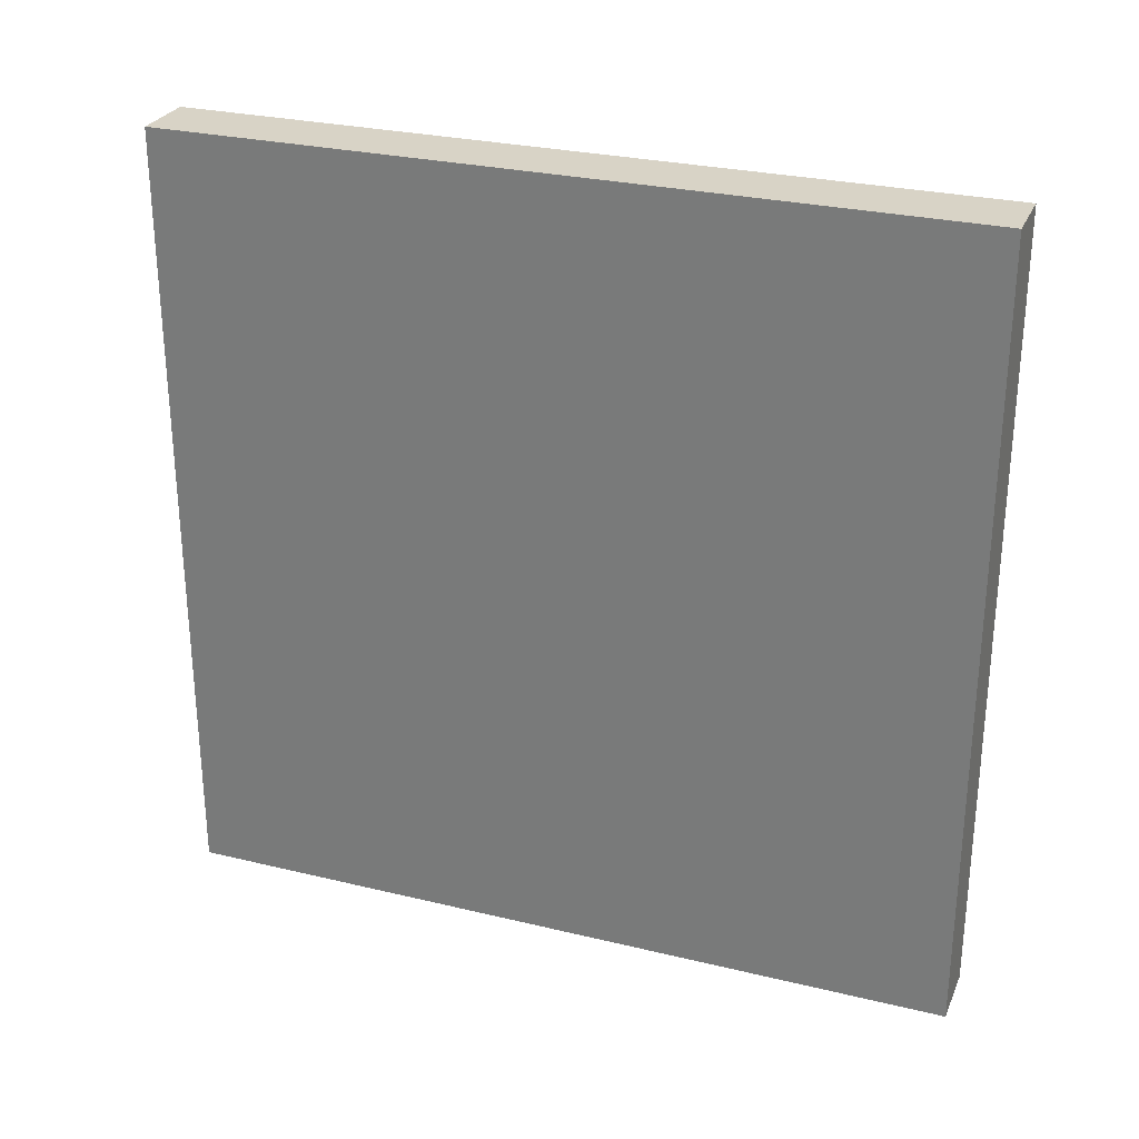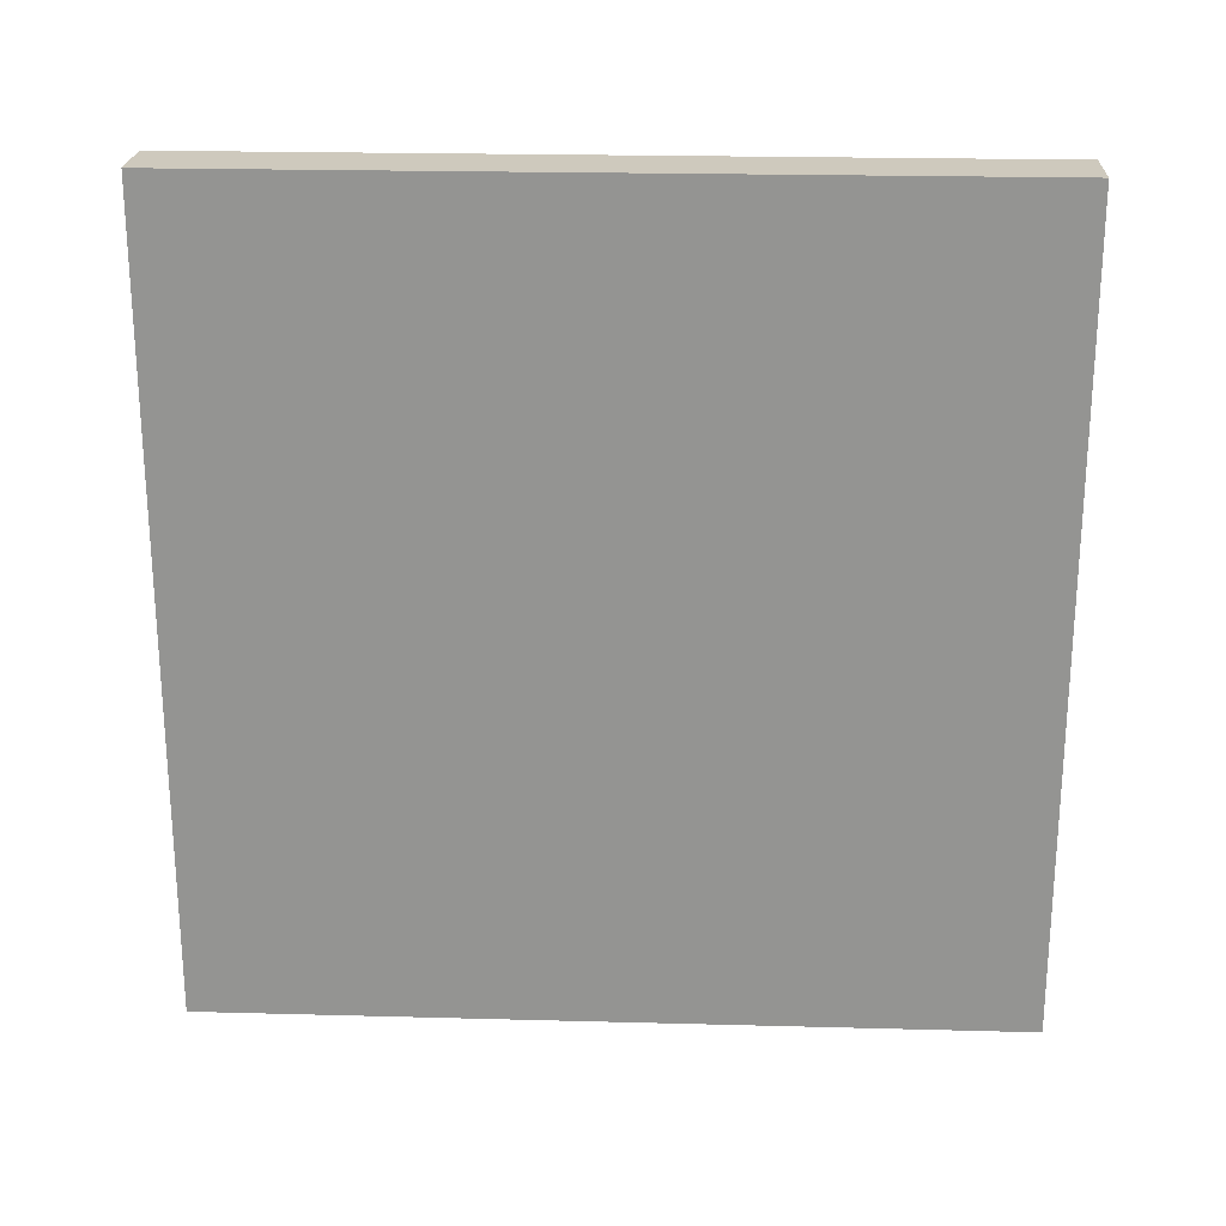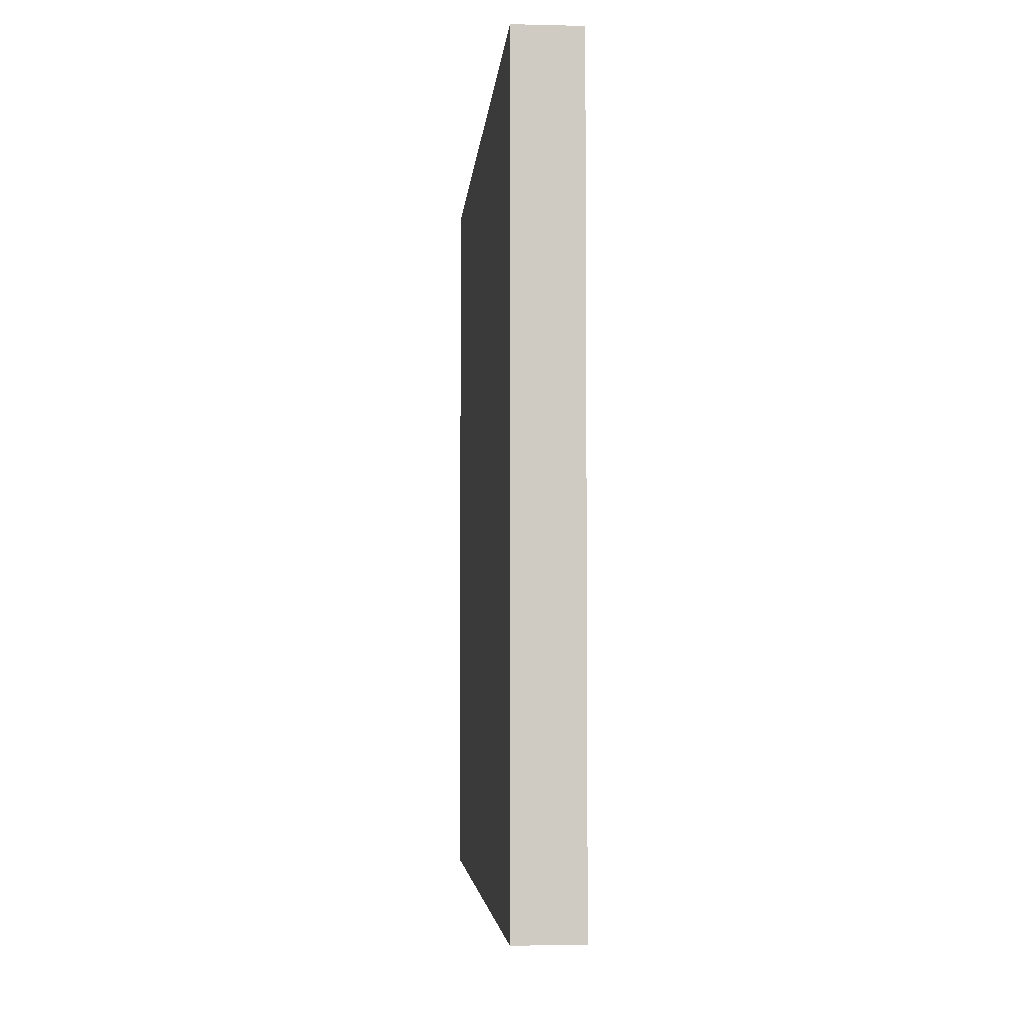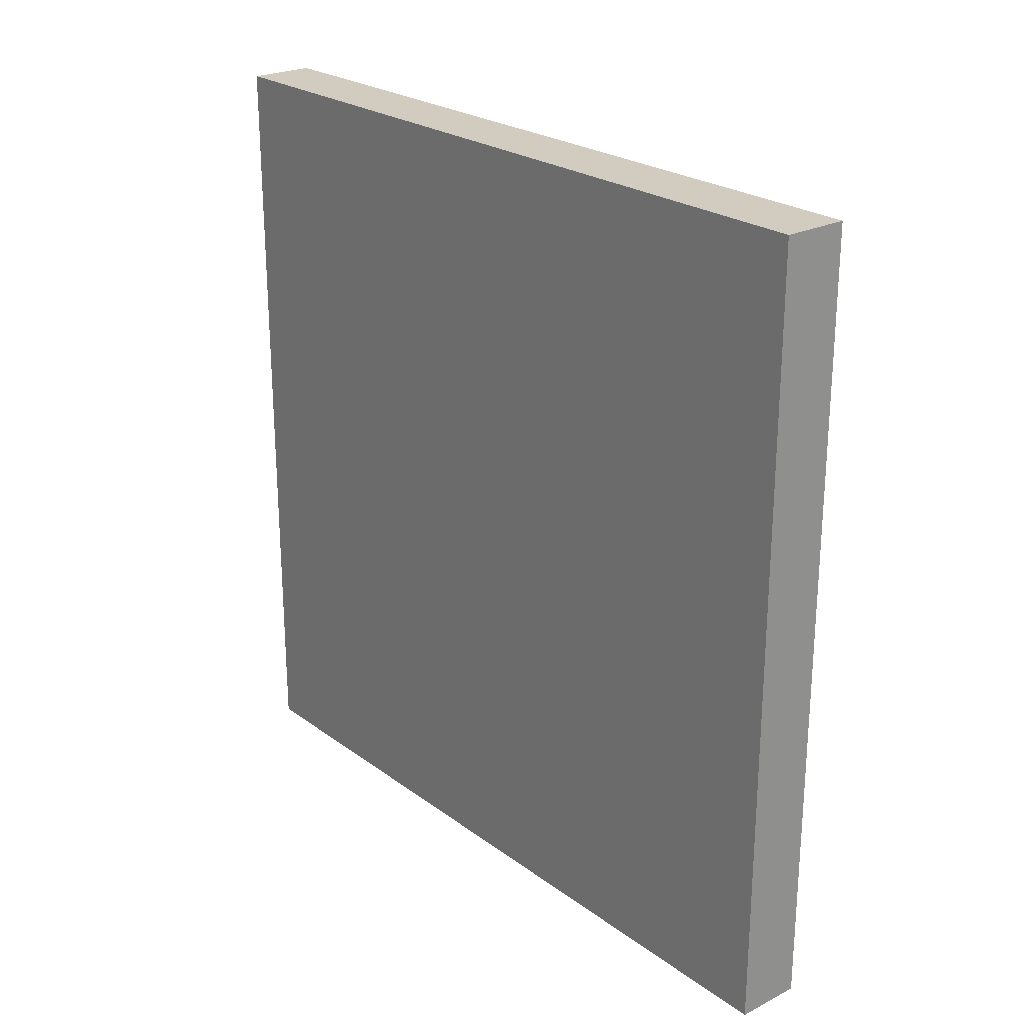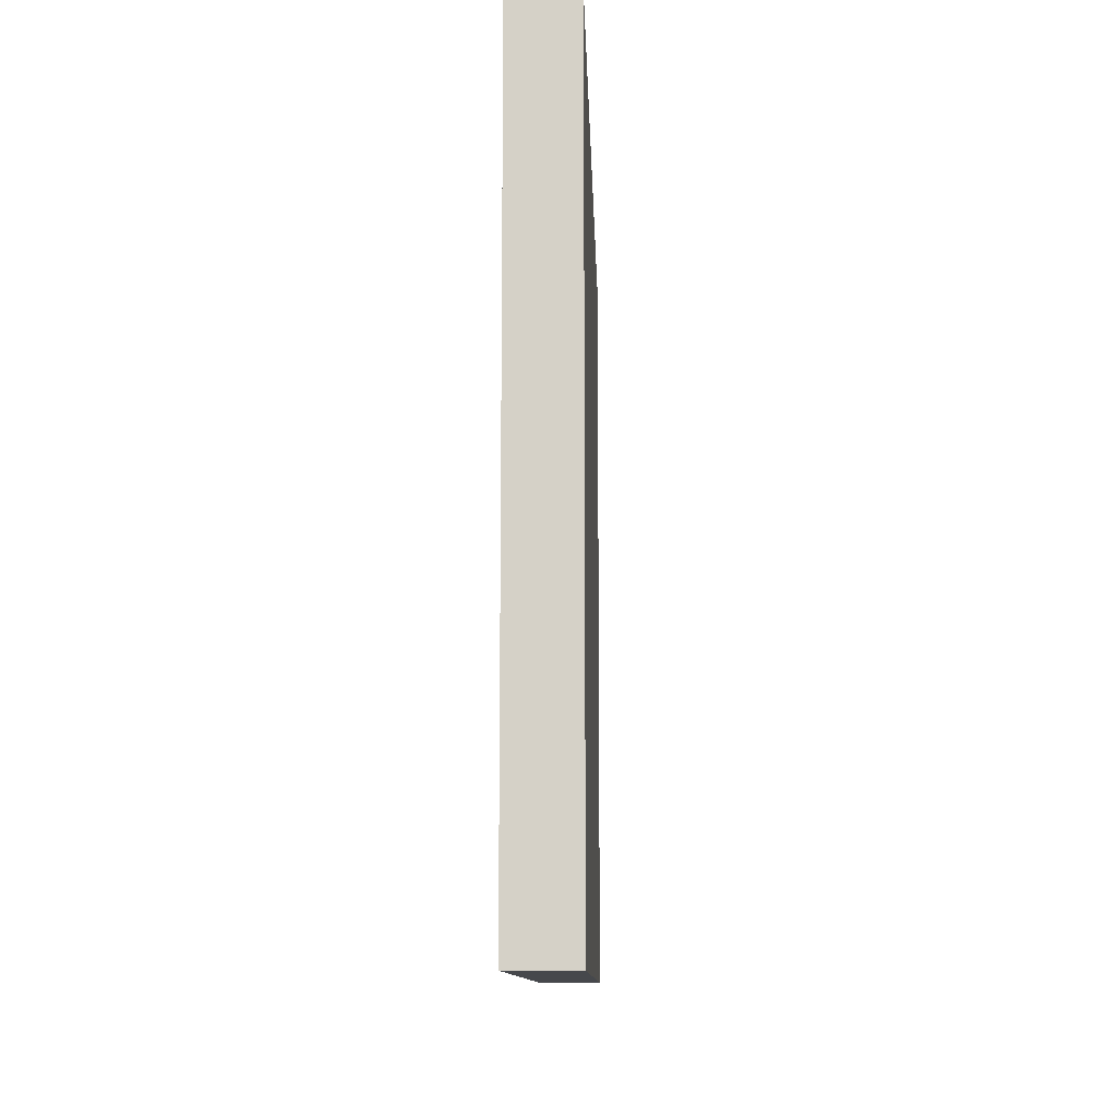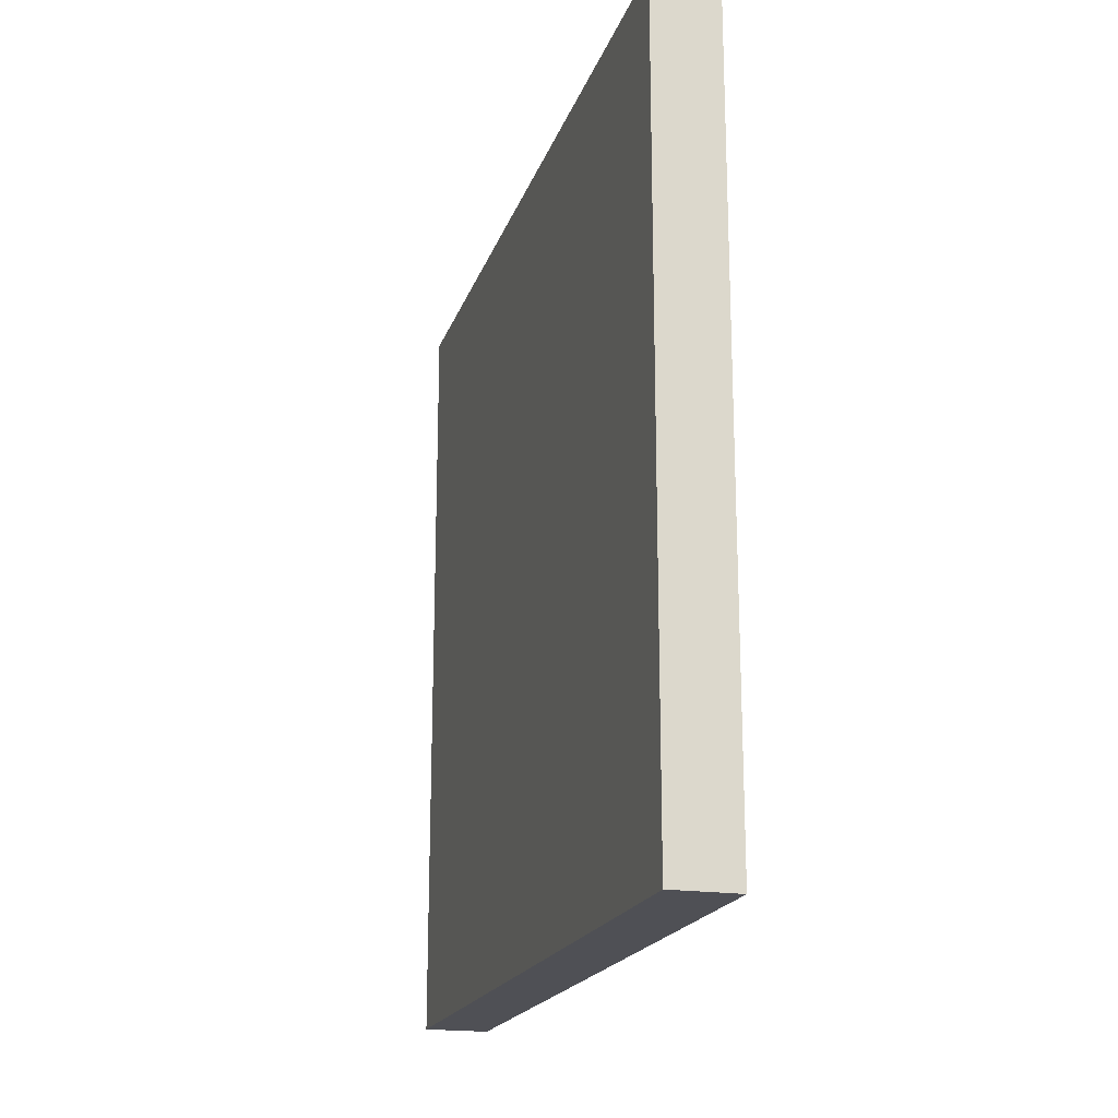
<metadata>
{"format":"obj","ext":"obj","renderer":"f3d","projection":"perspective","resolution":1024,"background":"white","views":[{"elev":27.9,"azim":110.2,"up":"+Z"},{"elev":22.7,"azim":92.6,"up":"+Y"},{"elev":-4.3,"azim":175.5,"up":"+Y"},{"elev":24.1,"azim":-39.9,"up":"+Y"},{"elev":-11.3,"azim":-178.2,"up":"+Z"},{"elev":-19.4,"azim":-15.9,"up":"+Z"}]}
</metadata>
<code>
g painting:gradient
v -0.5 15 6
v -0.5 15 -6
v -0.5 16 5
v -0.5 16 -5
v -0.5 17 5
v -0.5 17 -5
v -0.5 18 5
v -0.5 18 -5
v -0.5 19 5
v -0.5 19 -5
v -0.5 20 5
v -0.5 20 -5
v -0.5 21 5
v -0.5 21 -5
v -0.5 22 5
v -0.5 22 -5
v -0.5 23 5
v -0.5 23 -5
v -0.5 24 5
v -0.5 24 -5
v -0.5 25 5
v -0.5 25 -5
v -0.5 26 5
v -0.5 26 -5
v -0.5 27 6
v -0.5 27 -6
v 0.5 15 6
v 0.5 15 -6
v 0.5 16 5
v 0.5 16 -5
v 0.5 17 5
v 0.5 17 -5
v 0.5 18 5
v 0.5 18 -5
v 0.5 19 5
v 0.5 19 -5
v 0.5 20 5
v 0.5 20 -5
v 0.5 21 5
v 0.5 21 -5
v 0.5 22 5
v 0.5 22 -5
v 0.5 23 5
v 0.5 23 -5
v 0.5 24 5
v 0.5 24 -5
v 0.5 25 5
v 0.5 25 -5
v 0.5 26 5
v 0.5 26 -5
v 0.5 27 6
v 0.5 27 -6
v -0.5 15 6
v -0.5 27 6
v 0.5 15 6
v 0.5 27 6
v -0.5 15 -6
v -0.5 27 -6
v 0.5 15 -6
v 0.5 27 -6
v -0.5 15 6
v 0.5 15 6
v -0.5 15 -6
v 0.5 15 -6
v -0.5 27 6
v 0.5 27 6
v -0.5 27 -6
v 0.5 27 -6
f 3 2 1
f 4 2 3
f 5 3 1
f 5 4 3
f 6 2 4
f 6 4 5
f 7 5 1
f 7 6 5
f 8 2 6
f 8 6 7
f 9 7 1
f 9 8 7
f 10 2 8
f 10 8 9
f 11 9 1
f 11 10 9
f 12 2 10
f 12 10 11
f 13 11 1
f 13 12 11
f 14 2 12
f 14 12 13
f 15 13 1
f 15 14 13
f 16 2 14
f 16 14 15
f 17 15 1
f 17 16 15
f 18 2 16
f 18 16 17
f 19 17 1
f 19 18 17
f 20 2 18
f 20 18 19
f 21 19 1
f 21 20 19
f 22 2 20
f 22 20 21
f 23 21 1
f 23 22 21
f 24 2 22
f 24 22 23
f 25 23 1
f 25 24 23
f 26 2 24
f 26 24 25
f 27 28 29
f 29 28 30
f 27 29 31
f 29 30 31
f 30 28 32
f 31 30 32
f 27 31 33
f 31 32 33
f 32 28 34
f 33 32 34
f 27 33 35
f 33 34 35
f 34 28 36
f 35 34 36
f 27 35 37
f 35 36 37
f 36 28 38
f 37 36 38
f 27 37 39
f 37 38 39
f 38 28 40
f 39 38 40
f 27 39 41
f 39 40 41
f 40 28 42
f 41 40 42
f 27 41 43
f 41 42 43
f 42 28 44
f 43 42 44
f 27 43 45
f 43 44 45
f 44 28 46
f 45 44 46
f 27 45 47
f 45 46 47
f 46 28 48
f 47 46 48
f 27 47 49
f 47 48 49
f 48 28 50
f 49 48 50
f 27 49 51
f 49 50 51
f 50 28 52
f 51 50 52
f 55 54 53
f 56 54 55
f 57 58 59
f 59 58 60
f 63 62 61
f 64 62 63
f 65 66 67
f 67 66 68

</code>
